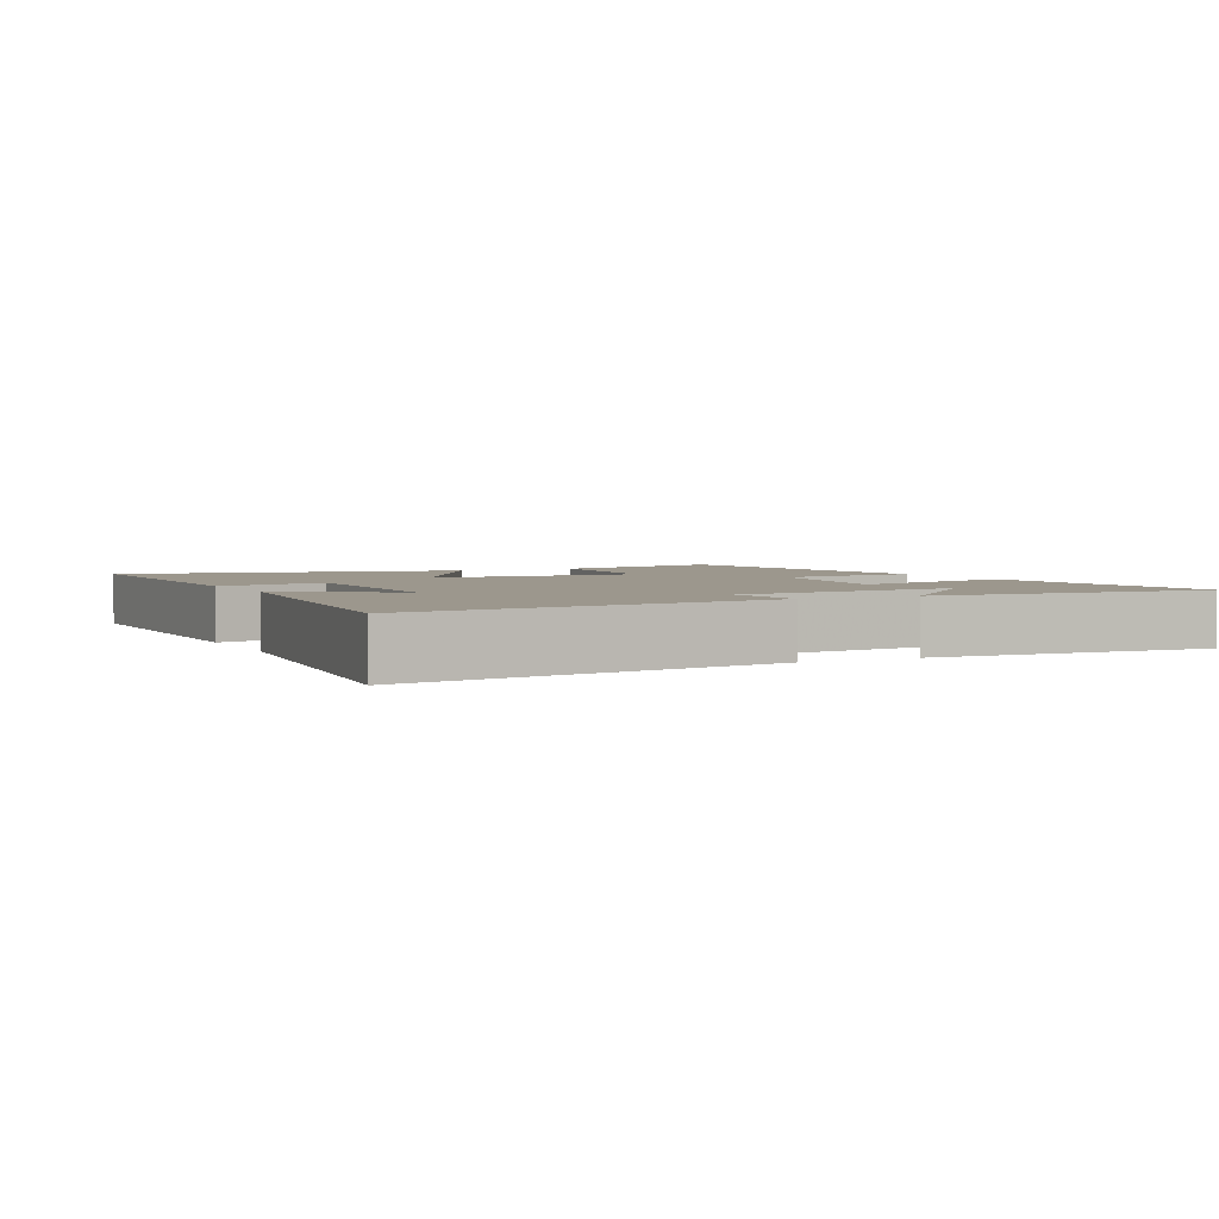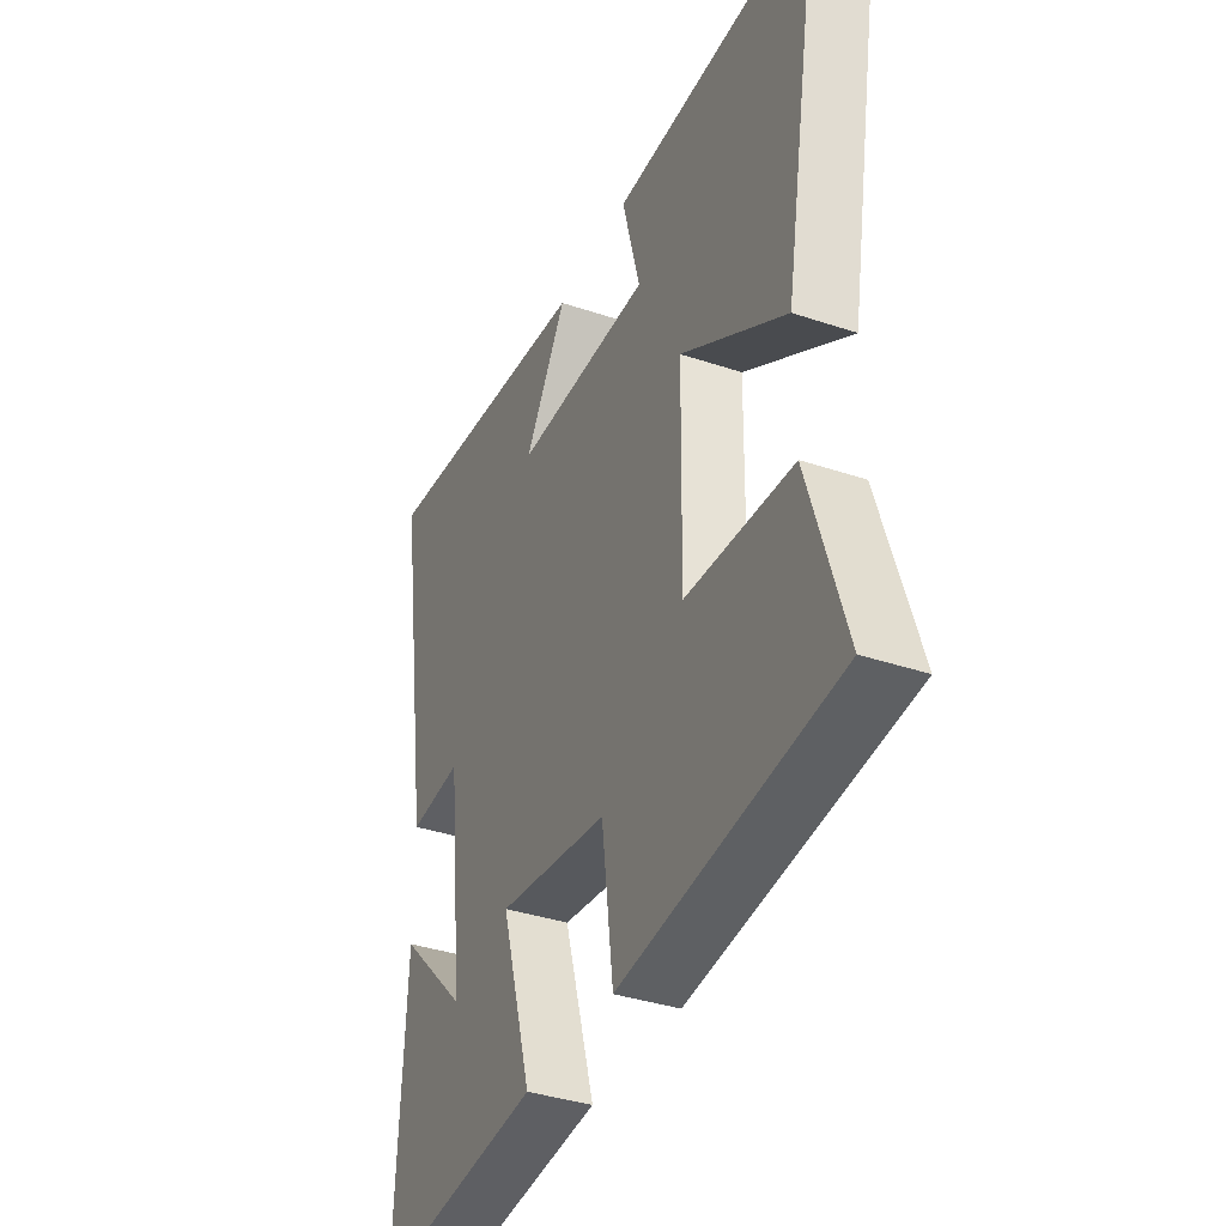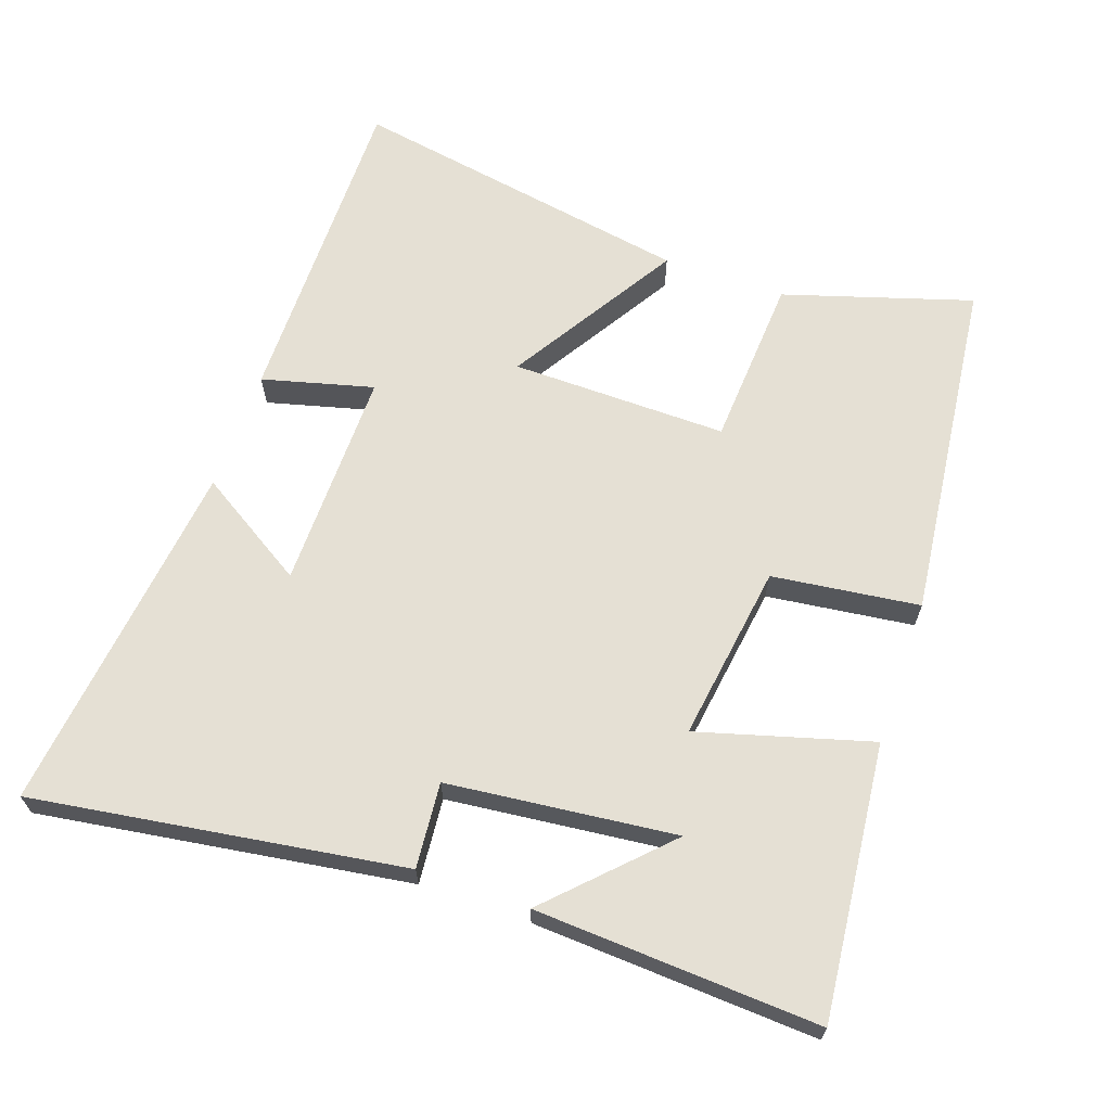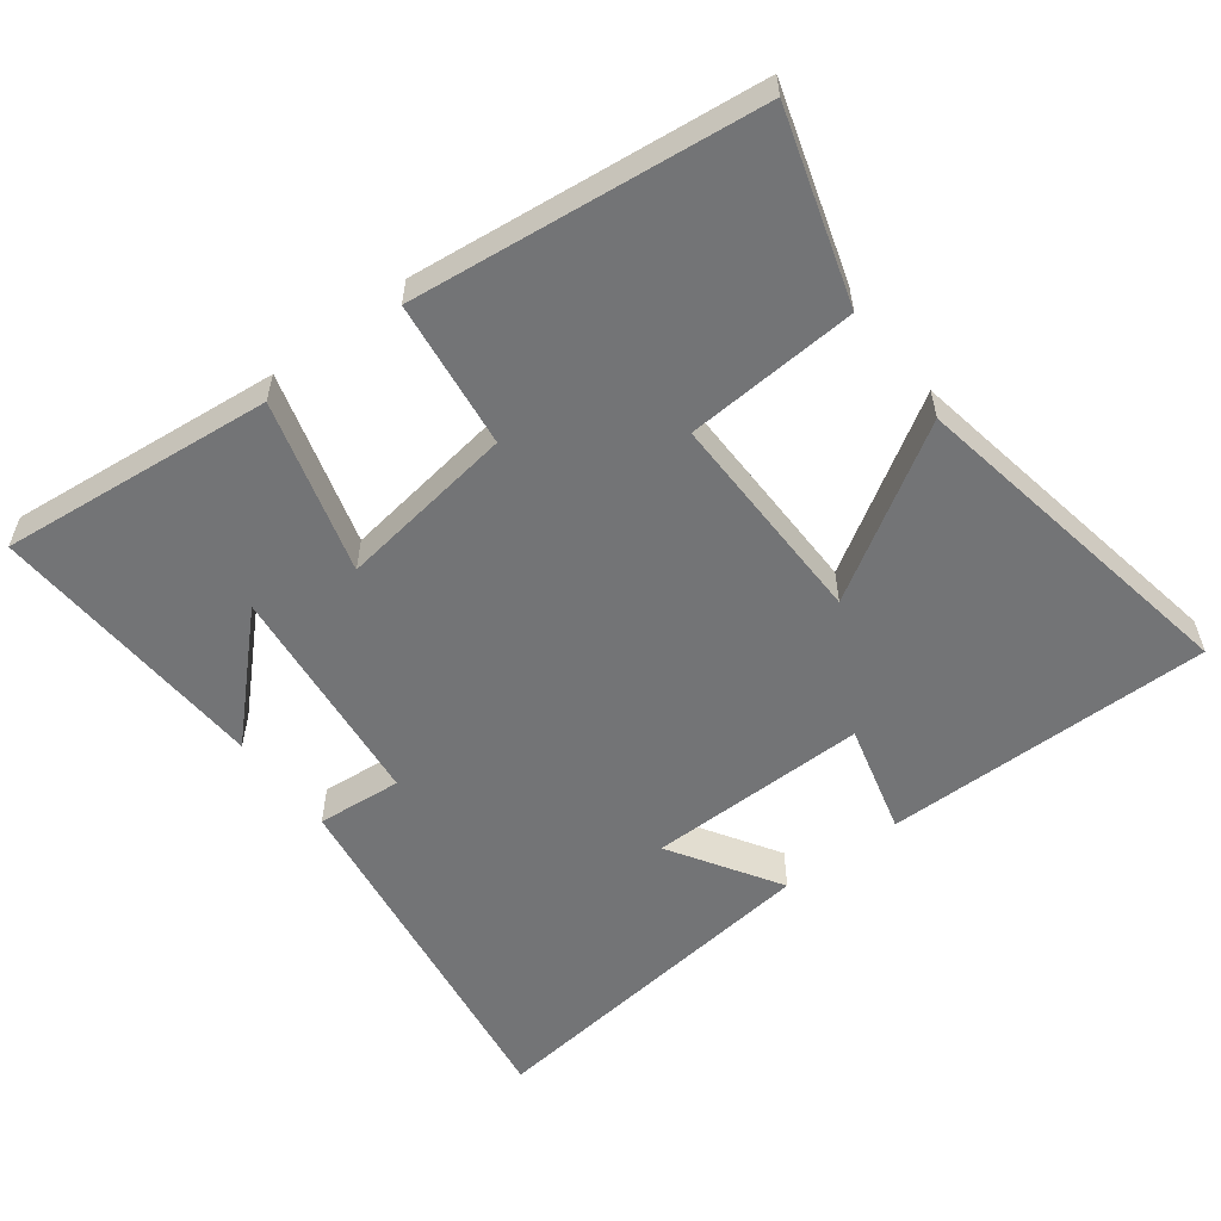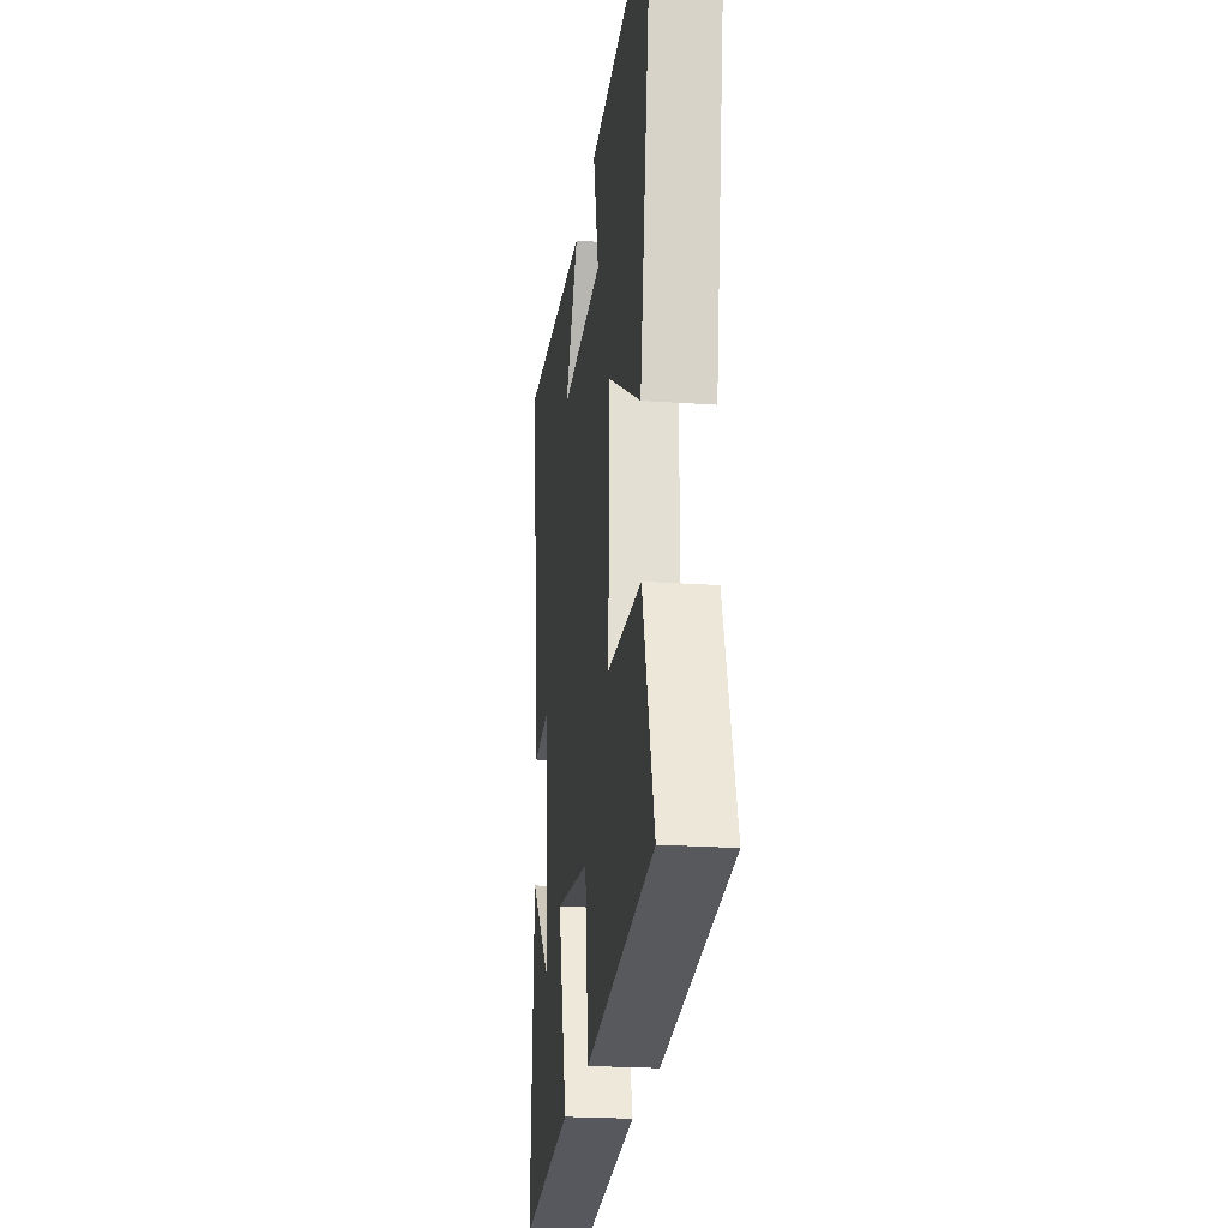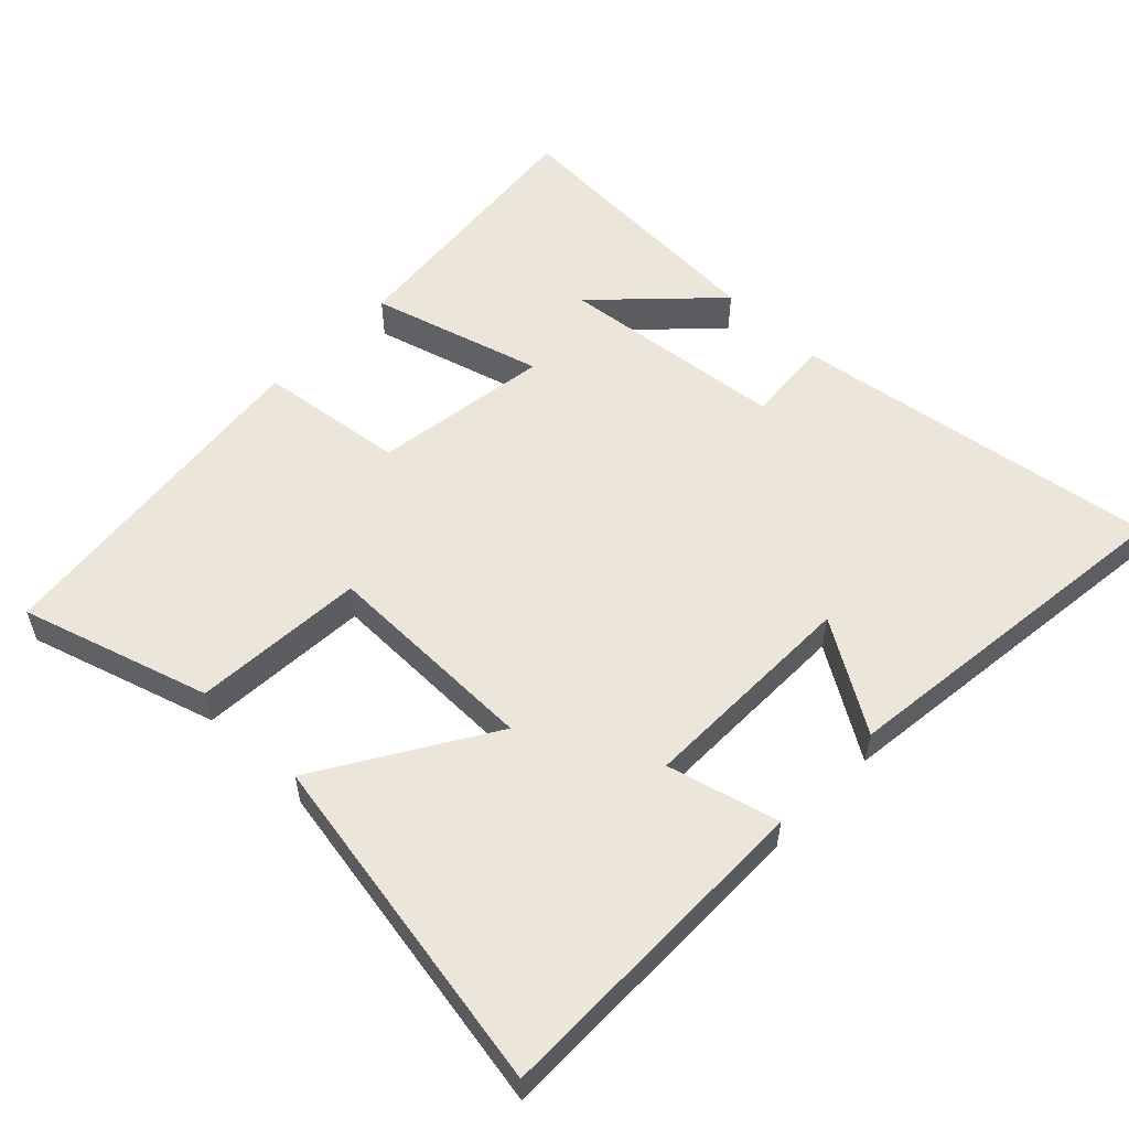
<metadata>
{"format":"obj","ext":"obj","renderer":"f3d","projection":"perspective","resolution":1024,"background":"white","views":[{"elev":2.9,"azim":63.7,"up":"+Y"},{"elev":-36.8,"azim":-113.5,"up":"+Z"},{"elev":65.2,"azim":109.3,"up":"+Y"},{"elev":-56.2,"azim":-142.7,"up":"+Y"},{"elev":-23.0,"azim":-96.8,"up":"+Z"},{"elev":55.6,"azim":-45.8,"up":"+Y"}]}
</metadata>
<code>
v -0.584 0.07 -0.442
v -0.5 0.07 -0.171
v -0.252 0.07 -0.156
v -0.256 0.07 0.156
v -0.5 0.07 0.007
v -0.587 0.07 0.504
v -0.113 0.07 0.5
v -0.155 0.07 0.34
v 0.163 0.07 0.342
v 0.065 0.07 0.5
v 0.58 0.07 0.559
v 0.5 0.07 0.027
v 0.377 0.07 0.038
v 0.341 0.07 -0.29
v 0.5 0.07 -0.133
v 0.522 0.07 -0.541
v 0.128 0.07 -0.5
v 0.199 0.07 -0.252
v -0.057 0.07 -0.288
v -0.084 0.07 -0.5
v -0.584 0 -0.442
v -0.5 0 -0.171
v -0.252 0 -0.156
v -0.256 0 0.156
v -0.5 0 0.007
v -0.587 0 0.504
v -0.113 0 0.5
v -0.155 0 0.34
v 0.163 0 0.342
v 0.065 0 0.5
v 0.58 0 0.559
v 0.5 0 0.027
v 0.377 0 0.038
v 0.341 0 -0.29
v 0.5 0 -0.133
v 0.522 0 -0.541
v 0.128 0 -0.5
v 0.199 0 -0.252
v -0.057 0 -0.288
v -0.084 0 -0.5
f 19 20 1 2
f 18 19 2 3
f 16 17 18
f 14 15 16
f 14 16 18
f 13 14 18
f 10 11 12 13
f 9 10 13
f 8 9 13 18
f 5 6 7 8
f 4 5 8
f 3 4 8 18
f 22 21 40 39
f 23 22 39 38
f 38 37 36
f 36 35 34
f 38 36 34
f 38 34 33
f 33 32 31 30
f 33 30 29
f 38 33 29 28
f 28 27 26 25
f 28 25 24
f 38 28 24 23
f 1 21 22 2
f 2 22 23 3
f 3 23 24 4
f 4 24 25 5
f 5 25 26 6
f 6 26 27 7
f 7 27 28 8
f 8 28 29 9
f 9 29 30 10
f 10 30 31 11
f 11 31 32 12
f 12 32 33 13
f 13 33 34 14
f 14 34 35 15
f 15 35 36 16
f 16 36 37 17
f 17 37 38 18
f 18 38 39 19
f 19 39 40 20
f 20 40 21 1

</code>
